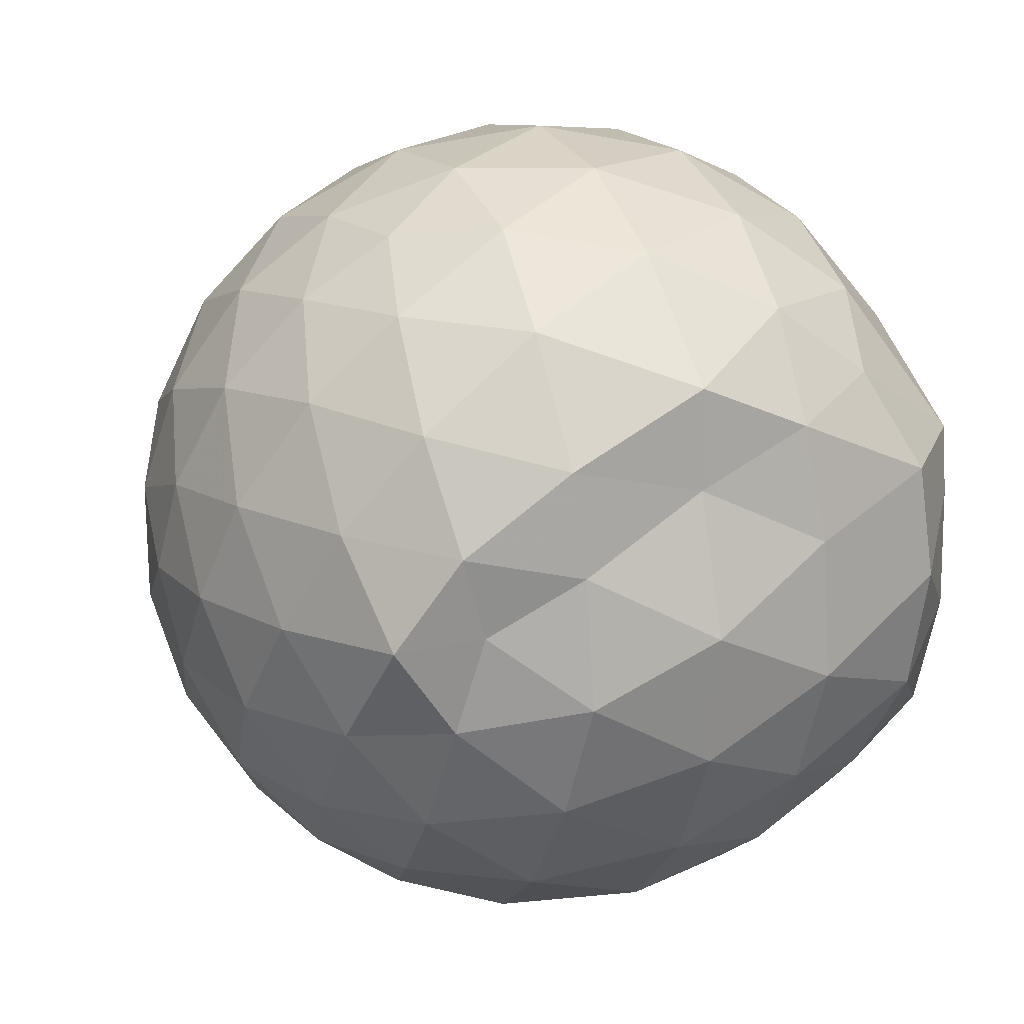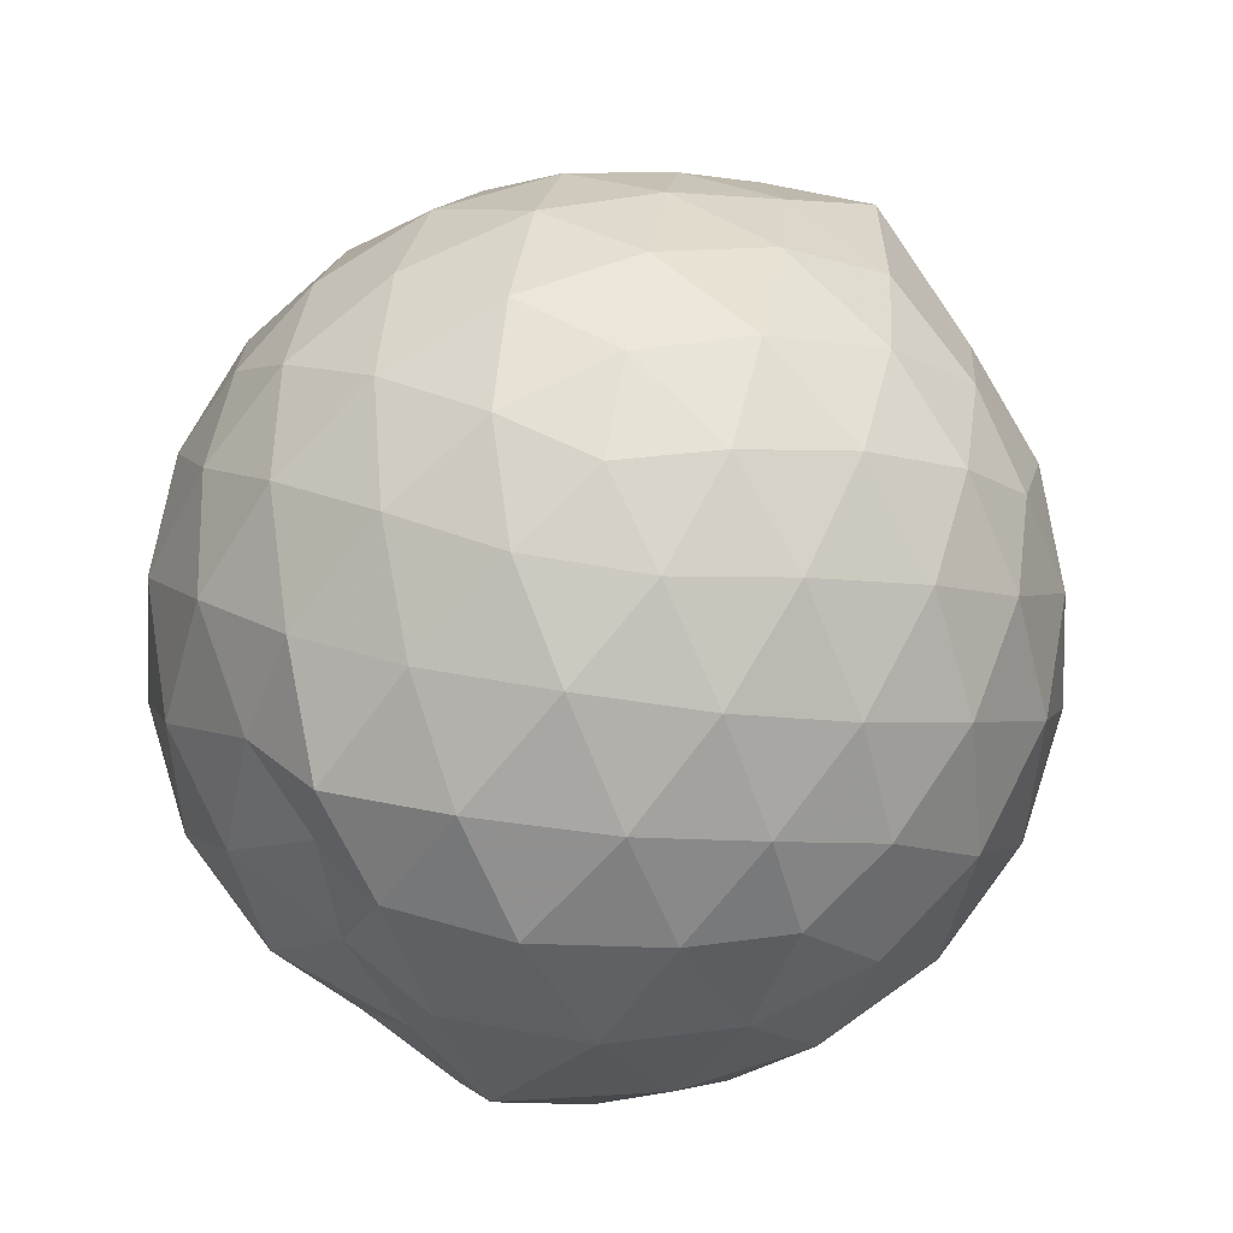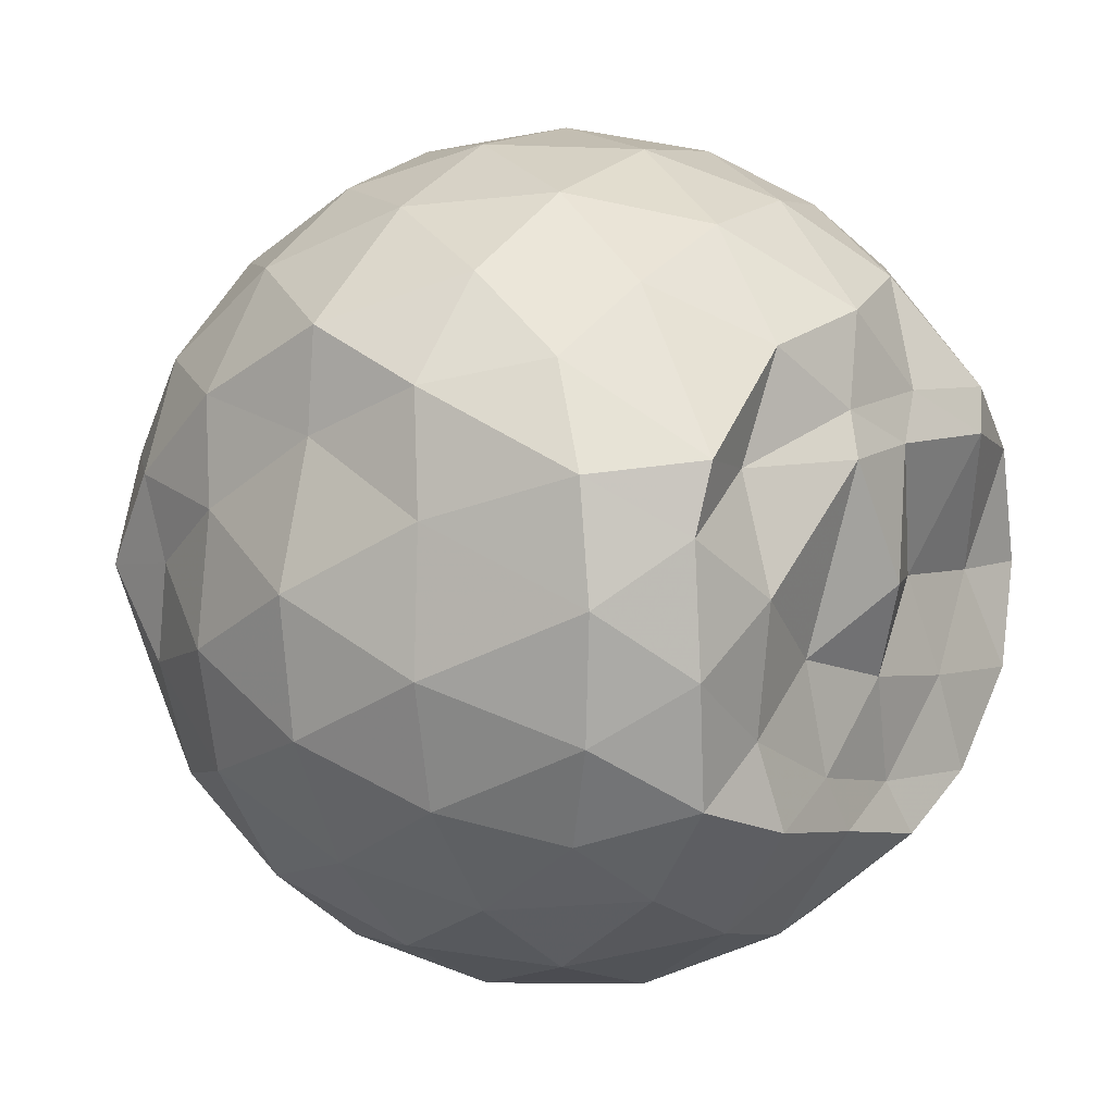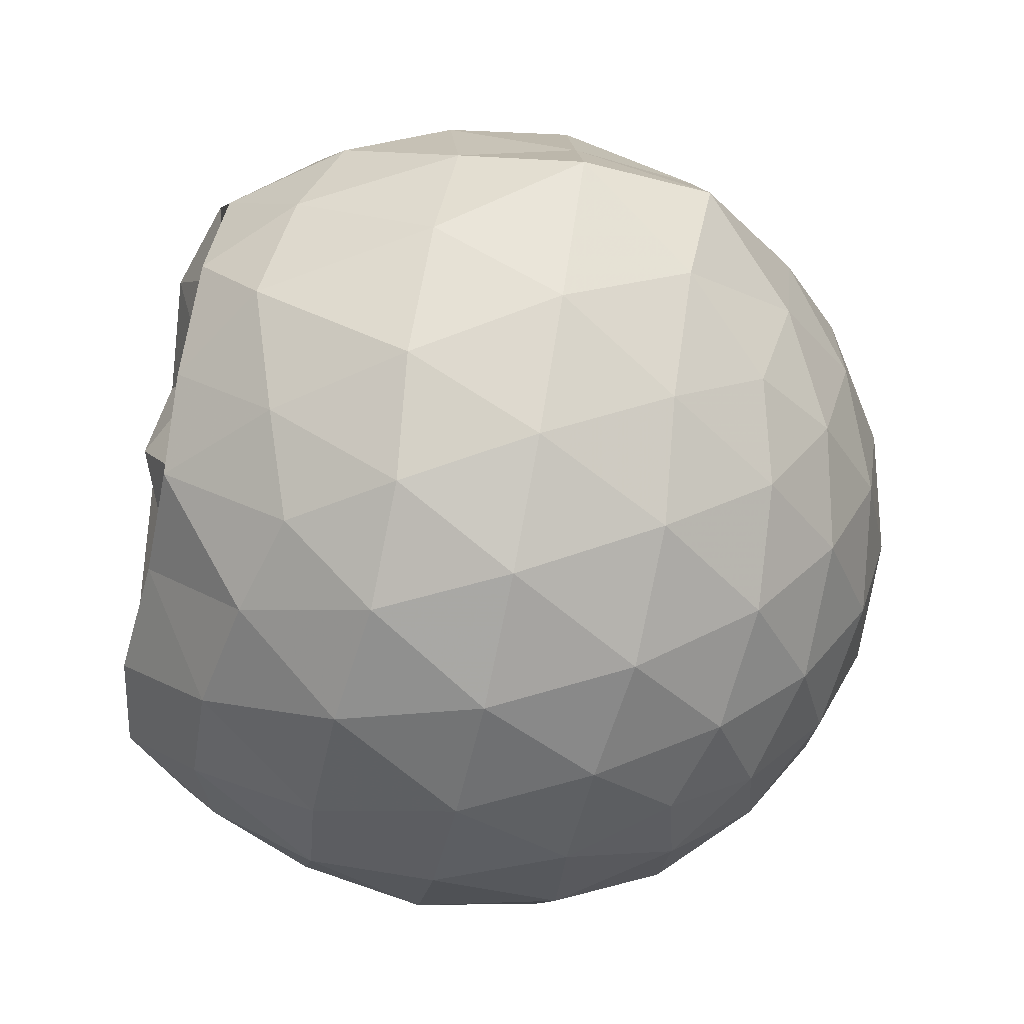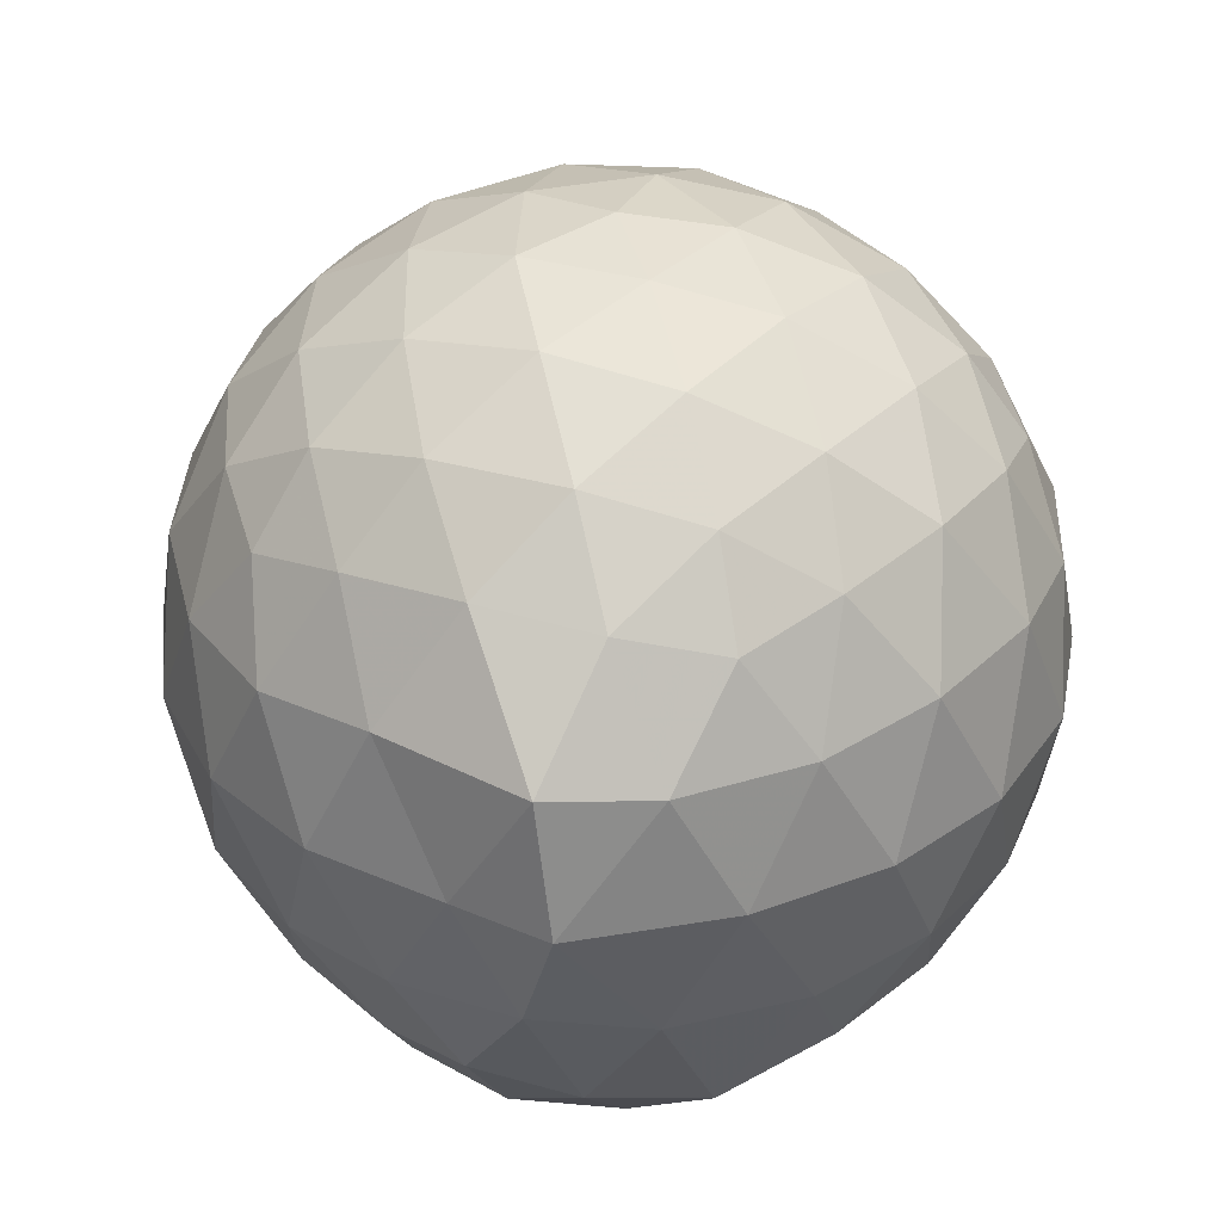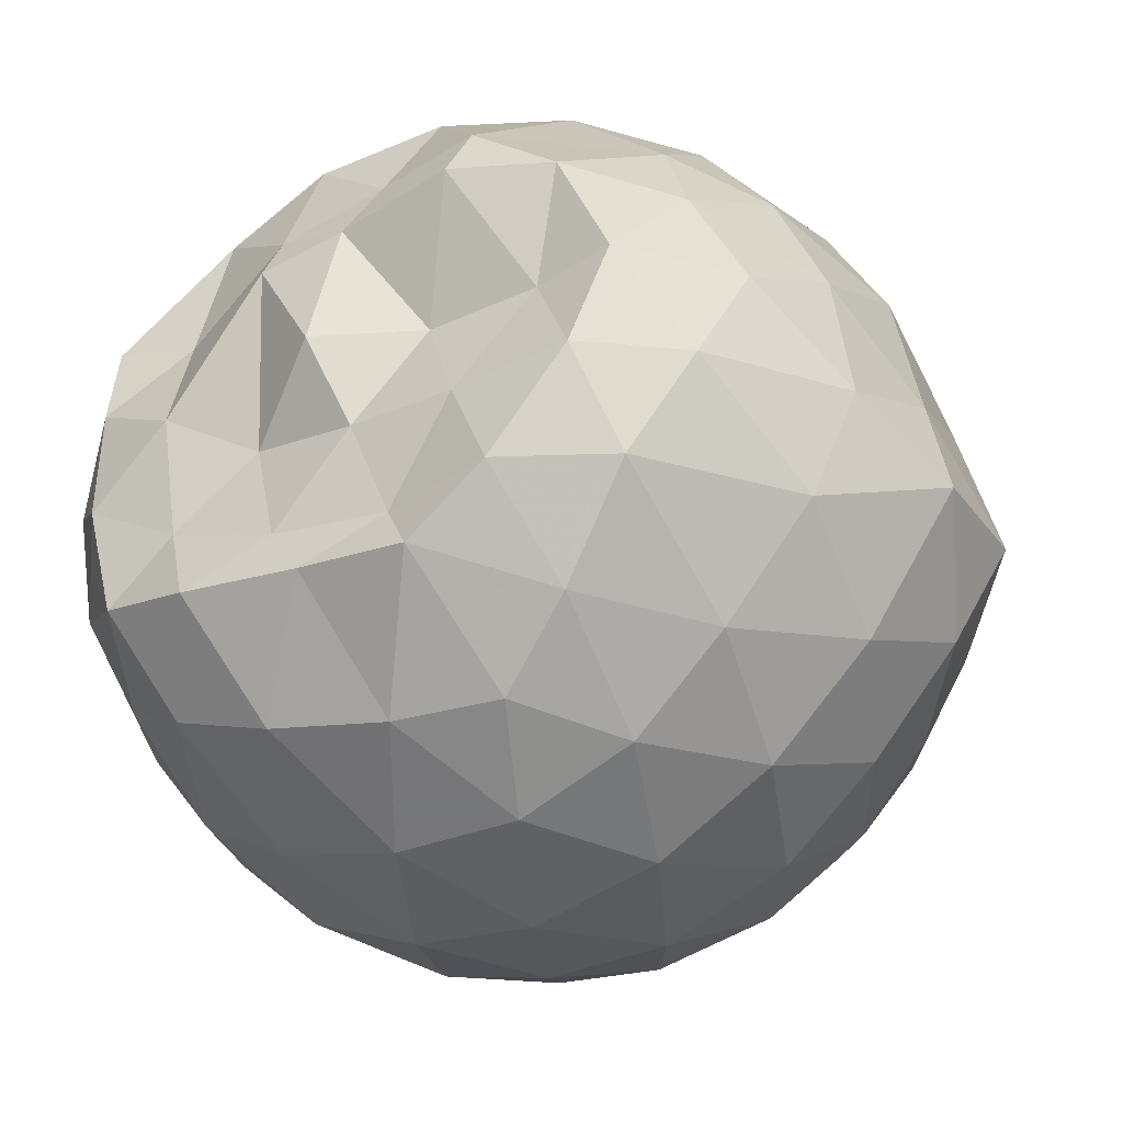
<metadata>
{"format":"obj","ext":"obj","renderer":"f3d","projection":"perspective","resolution":1024,"background":"white","views":[{"elev":18.9,"azim":66.1,"up":"+Y"},{"elev":70.8,"azim":135.7,"up":"+Z"},{"elev":5.9,"azim":127.2,"up":"+Y"},{"elev":-65.5,"azim":-102.1,"up":"+Y"},{"elev":34.3,"azim":-69.5,"up":"+Z"},{"elev":-37.7,"azim":-146.9,"up":"+Y"}]}
</metadata>
<code>
v -2.385 -0.336 0.3564
v -2.386 -0.3341 -1.521
v -1.574 -0.3077 -0.1458
v -1.567 -0.1143 -0.09058
v -1.703 0.1326 -0.05671
v -1.918 0.346 -0.08504
v -2.116 0.4799 -0.1417
v -2.353 0.4858 -0.08465
v -2.632 0.4299 -0.06025
v -2.892 0.3101 -0.0843
v -3.08 0.1638 -0.1416
v -3.16 -0.06139 -0.08479
v -3.202 -0.3452 -0.0611
v -3.183 -0.6179 -0.08441
v -3.087 -0.84 -0.1417
v -2.895 -0.9841 -0.08464
v -2.637 -1.102 -0.06082
v -2.356 -1.159 -0.08456
v -2.123 -1.149 -0.1423
v -1.925 -1.015 -0.086
v -1.728 -0.8064 -0.06259
v -1.608 -0.5366 -0.08732
v -1.499 -0.1738 -0.3536
v -1.52 0.06774 -0.3291
v -1.711 0.3347 -0.326
v -1.952 0.5111 -0.3541
v -2.228 0.6002 -0.3532
v -2.518 0.5936 -0.3262
v -2.821 0.4939 -0.3251
v -3.059 0.3295 -0.3529
v -3.23 0.0937 -0.3541
v -3.312 -0.1842 -0.3252
v -3.406 -0.5535 -0.3245
v -3.278 -0.7732 -0.3533
v -3.065 -1.003 -0.3533
v -2.826 -1.167 -0.3257
v -2.521 -1.266 -0.3263
v -2.235 -1.27 -0.3545
v -1.958 -1.181 -0.3546
v -1.725 -1.007 -0.3267
v -1.543 -0.7463 -0.3267
v -1.457 -0.47 -0.3547
v -1.501 -0.008968 -0.6351
v -1.515 0.2206 -0.6405
v -1.795 0.4643 -0.6393
v -2.073 0.6048 -0.6395
v -2.381 0.6527 -0.6376
v -2.689 0.6041 -0.638
v -2.967 0.4616 -0.6379
v -3.186 0.2403 -0.64
v -3.326 -0.03536 -0.6384
v -3.386 -0.3642 -0.6353
v -3.43 -0.5997 -0.631
v -3.213 -0.9133 -0.6383
v -2.97 -1.135 -0.6392
v -2.693 -1.276 -0.6388
v -2.381 -1.327 -0.6372
v -2.08 -1.275 -0.64
v -1.801 -1.134 -0.6405
v -1.583 -0.9141 -0.6403
v -1.443 -0.6365 -0.6402
v -1.404 -0.3275 -0.6395
v -1.521 0.1017 -0.9045
v -1.693 0.3304 -0.922
v -1.942 0.4936 -0.9509
v -2.245 0.5919 -0.9517
v -2.534 0.5978 -0.9235
v -2.811 0.5074 -0.9234
v -3.042 0.327 -0.956
v -3.215 0.07324 -0.9562
v -3.325 -0.1983 -0.9307
v -3.356 -0.5028 -0.9113
v -3.257 -0.757 -0.9426
v -3.047 -1.008 -0.9519
v -2.814 -1.18 -0.924
v -2.538 -1.269 -0.9238
v -2.25 -1.263 -0.952
v -1.946 -1.164 -0.9528
v -1.709 -1 -0.9257
v -1.54 -0.7659 -0.9262
v -1.46 -0.487 -0.9515
v -1.483 -0.1665 -0.9437
v -1.676 0.1603 -1.146
v -1.874 0.3082 -1.208
v -2.13 0.4259 -1.221
v -2.409 0.4814 -1.197
v -2.648 0.4756 -1.137
v -2.85 0.336 -1.202
v -3.073 0.1227 -1.176
v -3.154 -0.101 -1.226
v -3.262 -0.3344 -1.172
v -3.181 -0.5635 -1.256
v -3.038 -0.7997 -1.305
v -2.845 -1.002 -1.224
v -2.651 -1.143 -1.146
v -2.413 -1.144 -1.207
v -2.134 -1.083 -1.251
v -1.879 -0.967 -1.242
v -1.689 -0.8325 -1.175
v -1.611 -0.6111 -1.266
v -1.581 -0.3306 -1.297
v -1.593 -0.06586 -1.263
v -1.615 -0.3275 0.05429
v -1.762 -0.08971 0.1171
v -1.959 0.158 0.1133
v -2.161 0.3431 0.05099
v -2.432 0.3099 0.1135
v -2.725 0.2146 0.1142
v -2.965 0.08136 0.05176
v -3.019 -0.1858 0.1142
v -3.021 -0.4904 0.1136
v -2.967 -0.7563 0.05082
v -2.729 -0.888 0.1126
v -2.436 -0.9823 0.1133
v -2.161 -1.016 0.05009
v -1.965 -0.8276 0.1128
v -1.776 -0.5743 0.111
v -1.879 -0.3358 0.2203
v -2.042 -0.0889 0.2629
v -2.229 0.1353 0.2234
v -2.513 0.06193 0.264
v -2.788 -0.04658 0.2237
v -2.807 -0.3376 0.2631
v -2.789 -0.628 0.2229
v -2.517 -0.7352 0.2631
v -2.231 -0.8077 0.2226
v -2.043 -0.5821 0.2617
v -2.144 -0.3356 0.3278
v -2.309 -0.1093 0.3267
v -2.578 -0.1967 0.3281
v -2.579 -0.4762 0.3271
v -2.312 -0.562 0.3271
v -1.785 -0.03911 -1.447
v -2.065 0.1777 -1.415
v -2.335 0.2475 -1.439
v -2.603 0.3168 -1.362
v -2.782 0.07191 -1.493
v -2.971 -0.07969 -1.452
v -3.079 -0.3481 -1.419
v -2.994 -0.5866 -1.445
v -2.802 -0.8013 -1.448
v -2.603 -0.9187 -1.434
v -2.333 -0.8702 -1.434
v -2.044 -0.8255 -1.455
v -1.806 -0.7506 -1.415
v -1.752 -0.4805 -1.443
v -1.745 -0.1929 -1.432
v -1.961 -0.06839 -1.398
v -2.26 0.04047 -1.472
v -2.529 0.07191 -1.467
v -2.735 -0.02951 -1.522
v -2.889 -0.3535 -1.399
v -2.709 -0.574 -1.438
v -2.536 -0.7938 -1.405
v -2.254 -0.7434 -1.425
v -1.983 -0.6285 -1.427
v -1.965 -0.332 -1.469
v -2.236 -0.06107 -1.506
v -2.445 -0.03834 -1.496
v -2.624 -0.3435 -1.404
v -2.451 -0.5477 -1.434
v -2.19 -0.4835 -1.412
f 3 23 4
f 4 23 24
f 4 24 5
f 5 24 25
f 5 25 6
f 6 25 26
f 6 26 7
f 7 26 27
f 7 27 8
f 8 27 28
f 8 28 9
f 9 28 29
f 9 29 10
f 10 29 30
f 10 30 11
f 11 30 31
f 11 31 12
f 12 31 32
f 12 32 13
f 13 32 33
f 13 33 14
f 14 33 34
f 14 34 15
f 15 34 35
f 15 35 16
f 16 35 36
f 16 36 17
f 17 36 37
f 17 37 18
f 18 37 38
f 18 38 19
f 19 38 39
f 19 39 20
f 20 39 40
f 20 40 21
f 21 40 41
f 21 41 22
f 22 41 42
f 22 42 3
f 3 42 23
f 23 43 24
f 24 43 44
f 24 44 25
f 25 44 45
f 25 45 26
f 26 45 46
f 26 46 27
f 27 46 47
f 27 47 28
f 28 47 48
f 28 48 29
f 29 48 49
f 29 49 30
f 30 49 50
f 30 50 31
f 31 50 51
f 31 51 32
f 32 51 52
f 32 52 33
f 33 52 53
f 33 53 34
f 34 53 54
f 34 54 35
f 35 54 55
f 35 55 36
f 36 55 56
f 36 56 37
f 37 56 57
f 37 57 38
f 38 57 58
f 38 58 39
f 39 58 59
f 39 59 40
f 40 59 60
f 40 60 41
f 41 60 61
f 41 61 42
f 42 61 62
f 42 62 23
f 23 62 43
f 43 63 44
f 44 63 64
f 44 64 45
f 45 64 65
f 45 65 46
f 46 65 66
f 46 66 47
f 47 66 67
f 47 67 48
f 48 67 68
f 48 68 49
f 49 68 69
f 49 69 50
f 50 69 70
f 50 70 51
f 51 70 71
f 51 71 52
f 52 71 72
f 52 72 53
f 53 72 73
f 53 73 54
f 54 73 74
f 54 74 55
f 55 74 75
f 55 75 56
f 56 75 76
f 56 76 57
f 57 76 77
f 57 77 58
f 58 77 78
f 58 78 59
f 59 78 79
f 59 79 60
f 60 79 80
f 60 80 61
f 61 80 81
f 61 81 62
f 62 81 82
f 62 82 43
f 43 82 63
f 63 83 64
f 64 83 84
f 64 84 65
f 65 84 85
f 65 85 66
f 66 85 86
f 66 86 67
f 67 86 87
f 67 87 68
f 68 87 88
f 68 88 69
f 69 88 89
f 69 89 70
f 70 89 90
f 70 90 71
f 71 90 91
f 71 91 72
f 72 91 92
f 72 92 73
f 73 92 93
f 73 93 74
f 74 93 94
f 74 94 75
f 75 94 95
f 75 95 76
f 76 95 96
f 76 96 77
f 77 96 97
f 77 97 78
f 78 97 98
f 78 98 79
f 79 98 99
f 79 99 80
f 80 99 100
f 80 100 81
f 81 100 101
f 81 101 82
f 82 101 102
f 82 102 63
f 63 102 83
f 103 104 118
f 104 119 118
f 104 105 119
f 105 120 119
f 105 106 120
f 106 107 120
f 107 121 120
f 107 108 121
f 108 122 121
f 108 109 122
f 109 110 122
f 110 123 122
f 110 111 123
f 111 124 123
f 111 112 124
f 112 113 124
f 113 125 124
f 113 114 125
f 114 126 125
f 114 115 126
f 115 116 126
f 116 127 126
f 116 117 127
f 117 118 127
f 117 103 118
f 118 119 128
f 119 129 128
f 119 120 129
f 120 121 129
f 121 130 129
f 121 122 130
f 122 123 130
f 123 131 130
f 123 124 131
f 124 125 131
f 125 132 131
f 125 126 132
f 126 127 132
f 127 128 132
f 127 118 128
f 133 148 134
f 134 148 149
f 134 149 135
f 135 149 150
f 135 150 136
f 136 150 137
f 137 150 151
f 137 151 138
f 138 151 152
f 138 152 139
f 139 152 140
f 140 152 153
f 140 153 141
f 141 153 154
f 141 154 142
f 142 154 143
f 143 154 155
f 143 155 144
f 144 155 156
f 144 156 145
f 145 156 146
f 146 156 157
f 146 157 147
f 147 157 148
f 147 148 133
f 148 158 149
f 149 158 159
f 149 159 150
f 150 159 151
f 151 159 160
f 151 160 152
f 152 160 153
f 153 160 161
f 153 161 154
f 154 161 155
f 155 161 162
f 155 162 156
f 156 162 157
f 157 162 158
f 157 158 148
f 3 4 103
f 103 4 104
f 4 5 104
f 104 5 105
f 5 6 105
f 105 6 106
f 6 7 106
f 7 8 106
f 106 8 107
f 8 9 107
f 107 9 108
f 9 10 108
f 108 10 109
f 10 11 109
f 11 12 109
f 109 12 110
f 12 13 110
f 110 13 111
f 13 14 111
f 111 14 112
f 14 15 112
f 15 16 112
f 112 16 113
f 16 17 113
f 113 17 114
f 17 18 114
f 114 18 115
f 18 19 115
f 19 20 115
f 115 20 116
f 20 21 116
f 116 21 117
f 21 22 117
f 117 22 103
f 22 3 103
f 83 133 84
f 84 133 134
f 84 134 85
f 85 134 135
f 85 135 86
f 86 135 136
f 86 136 87
f 87 136 88
f 88 136 137
f 88 137 89
f 89 137 138
f 89 138 90
f 90 138 139
f 90 139 91
f 91 139 92
f 92 139 140
f 92 140 93
f 93 140 141
f 93 141 94
f 94 141 142
f 94 142 95
f 95 142 96
f 96 142 143
f 96 143 97
f 97 143 144
f 97 144 98
f 98 144 145
f 98 145 99
f 99 145 100
f 100 145 146
f 100 146 101
f 101 146 147
f 101 147 102
f 102 147 133
f 102 133 83
f 128 129 1
f 129 130 1
f 130 131 1
f 131 132 1
f 132 128 1
f 159 158 2
f 160 159 2
f 161 160 2
f 162 161 2
f 158 162 2

</code>
